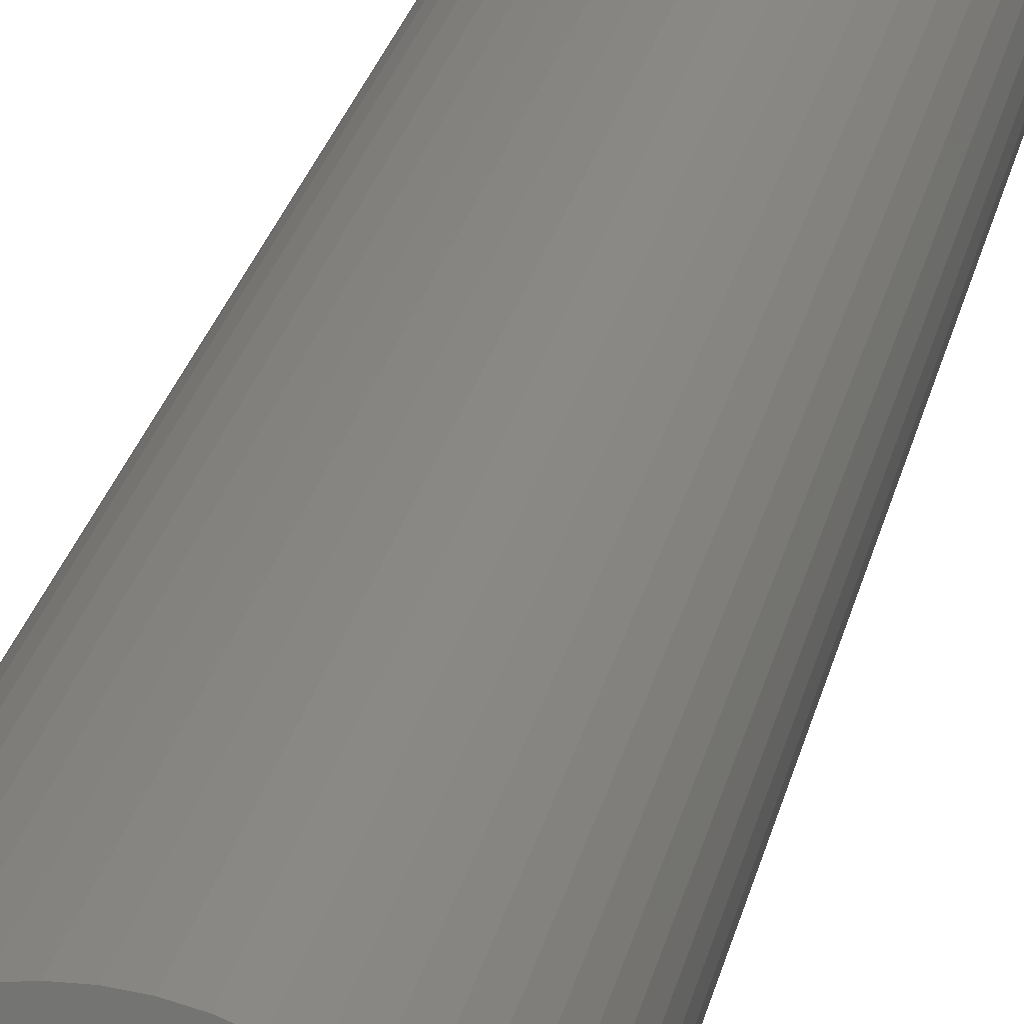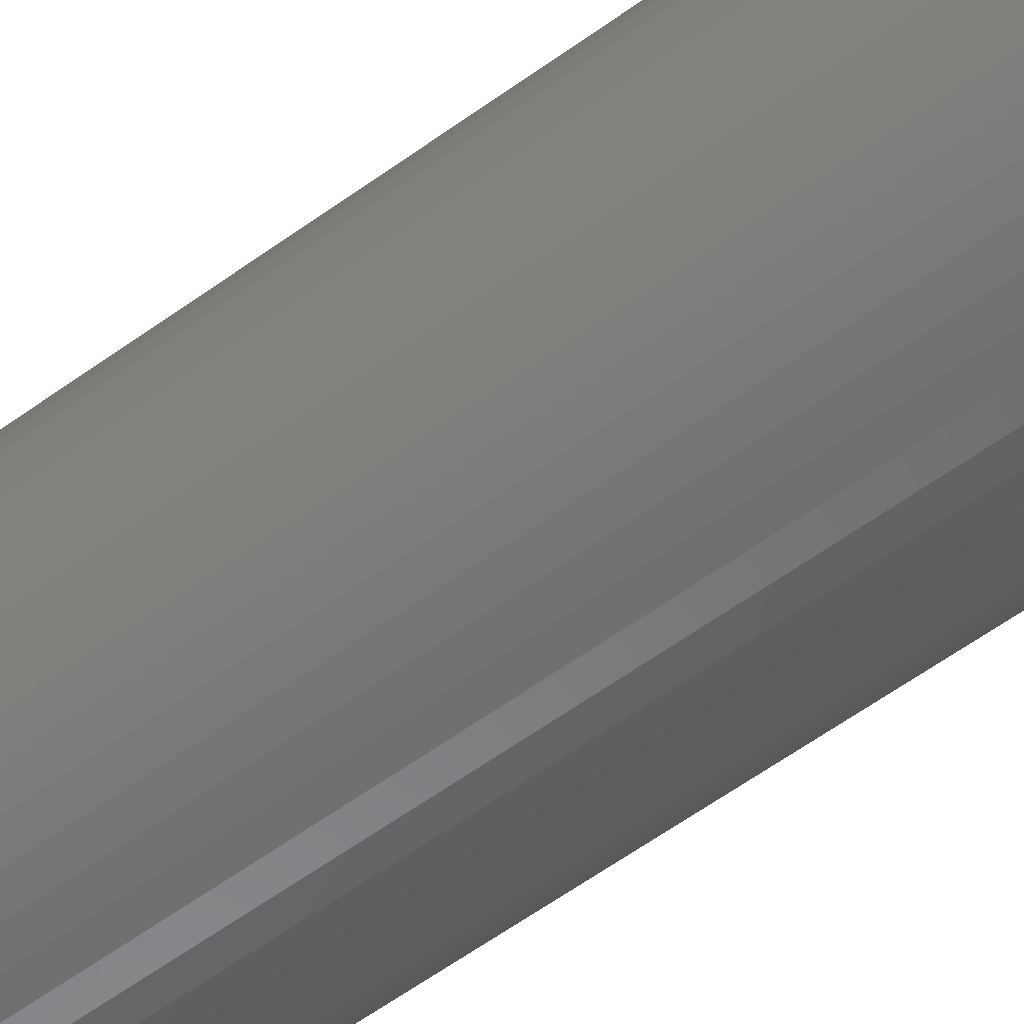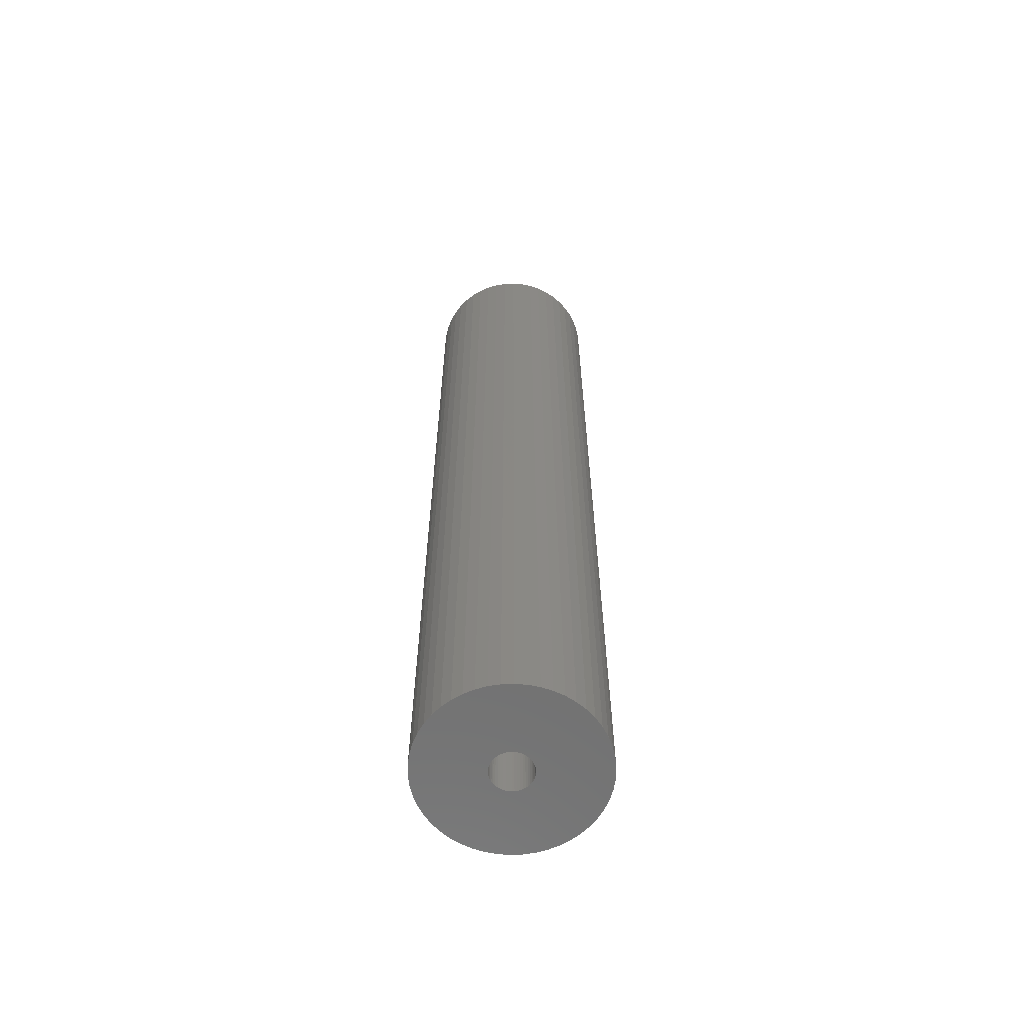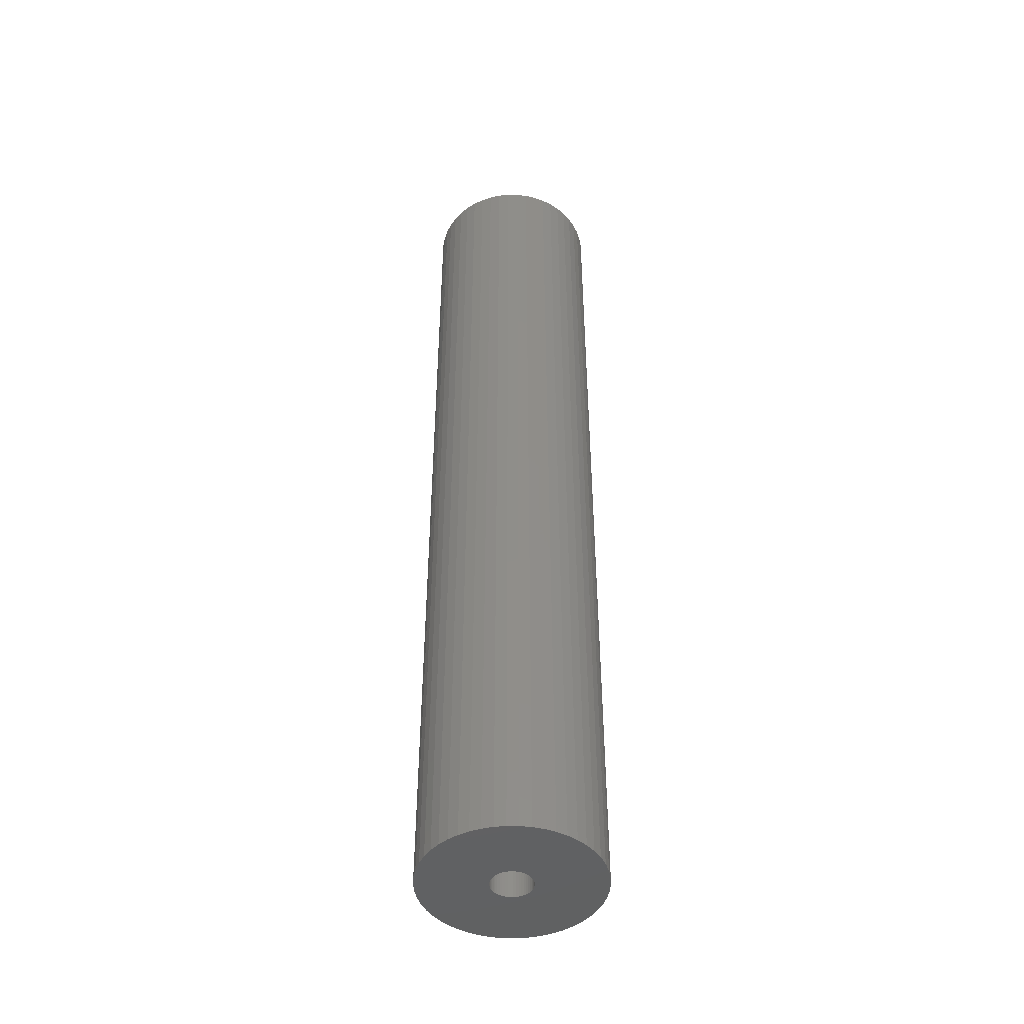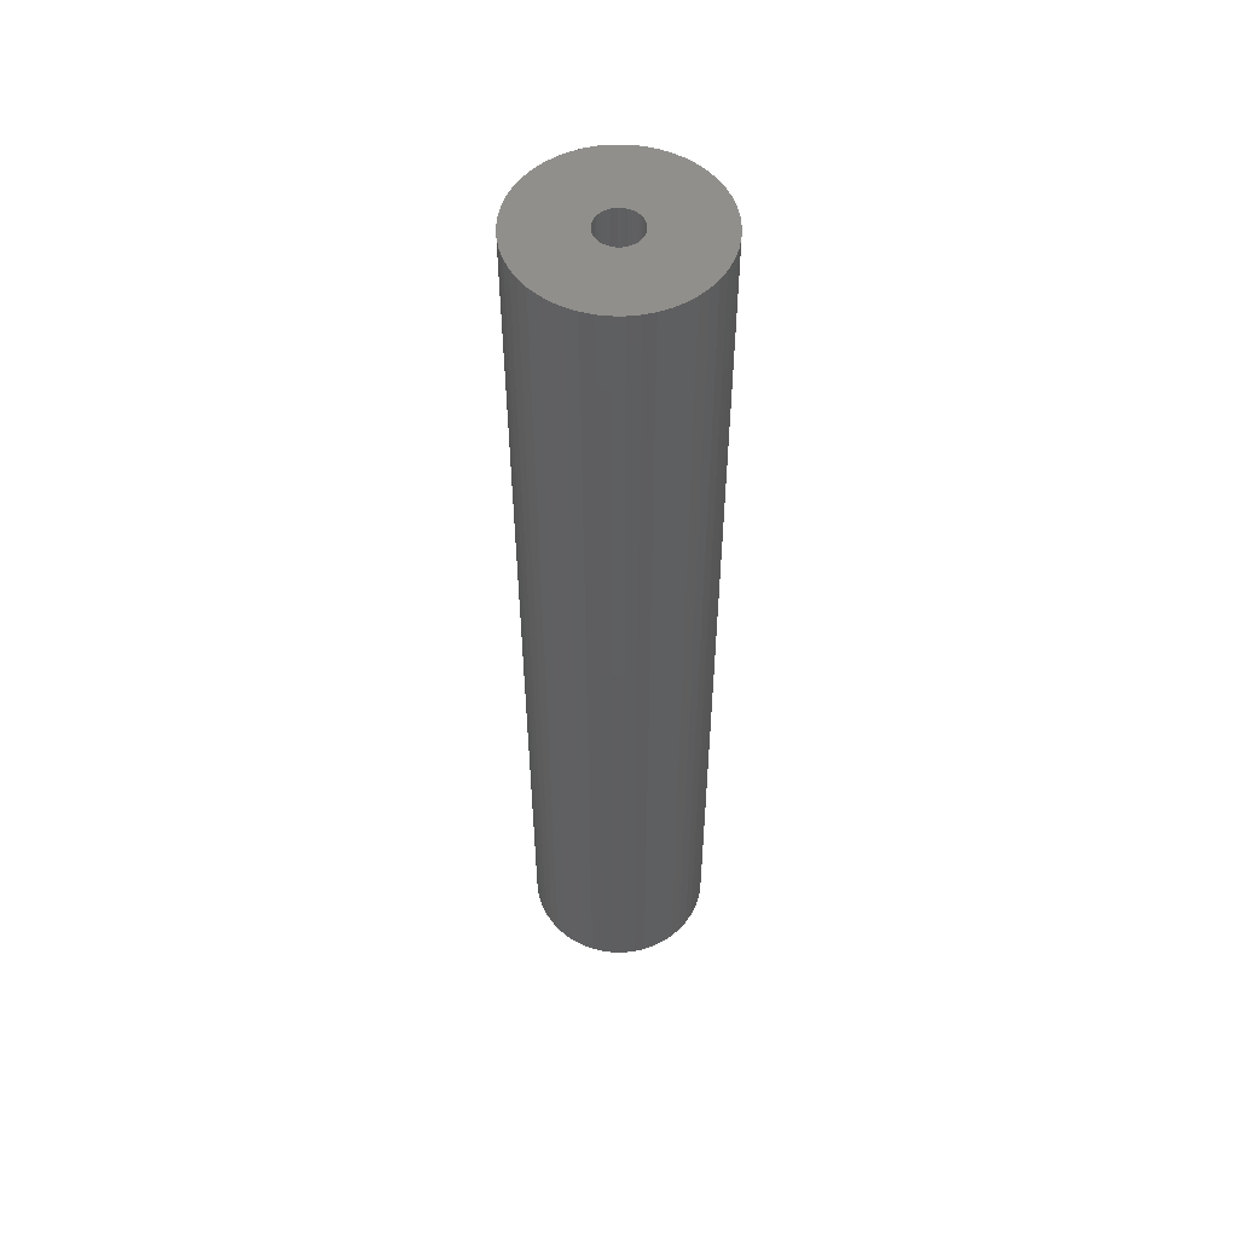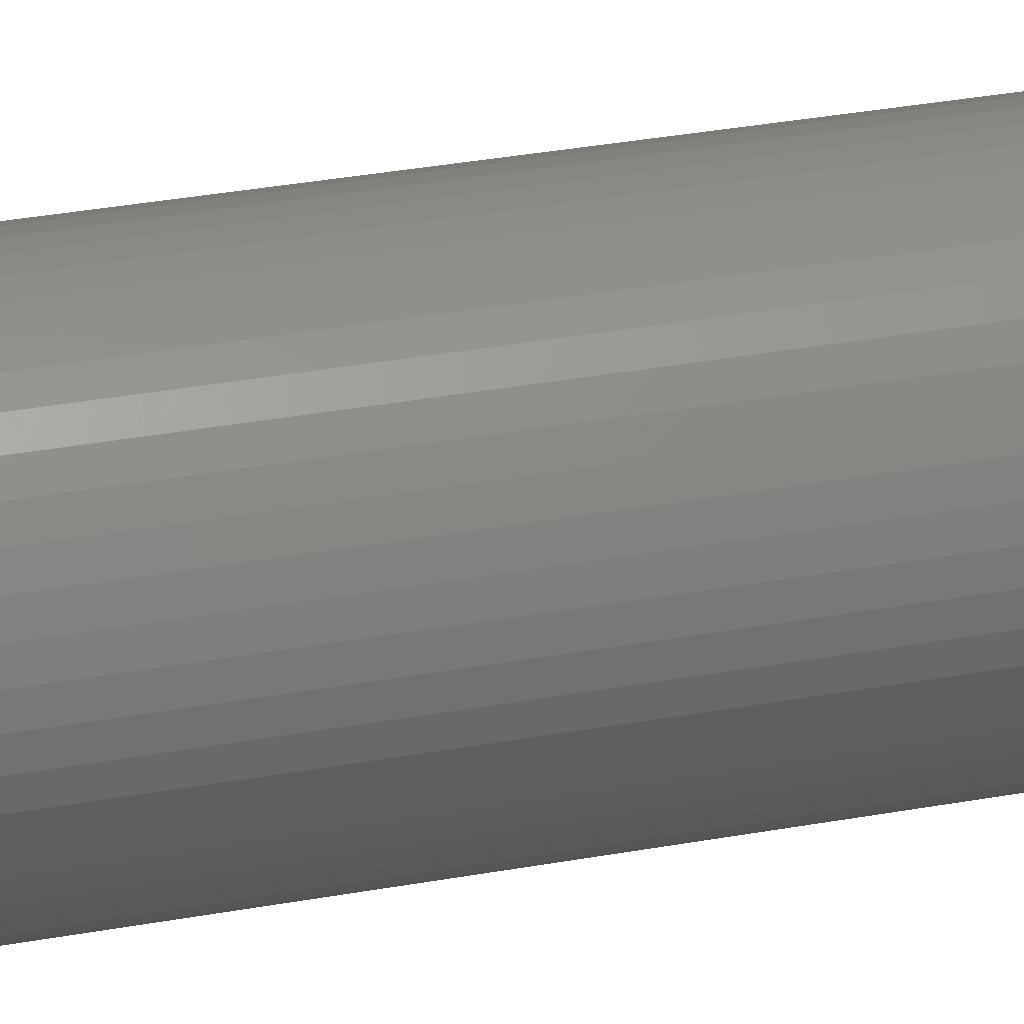
<metadata>
{"format":"stl","ext":"stl","renderer":"f3d","projection":"perspective","resolution":1024,"background":"white","views":[{"elev":21.4,"azim":10.1,"up":"+Y"},{"elev":-54.8,"azim":-51.8,"up":"+Y"},{"elev":-62.5,"azim":146.4,"up":"+Z"},{"elev":-45.7,"azim":6.7,"up":"+Z"},{"elev":53.8,"azim":-13.9,"up":"+Z"},{"elev":29.9,"azim":74.5,"up":"+Y"}]}
</metadata>
<code>
# stl→obj: 200 verts, 400 faces
v 6.5 0 35
v 6.449 0.8147 -35
v 6.449 0.8147 35
v 6.5 0 -35
v -6.5 0 -35
v -6.449 0.8147 35
v -6.449 0.8147 -35
v -6.5 0 35
v 0.4081 6.487 -35
v -0.4081 6.487 35
v 0.4081 6.487 35
v -0.4081 6.487 -35
v 4.738 4.45 -35
v 4.143 5.008 35
v 4.738 4.45 35
v 4.143 5.008 -35
v -4.143 5.008 -35
v -4.738 4.45 35
v -4.143 5.008 35
v -4.738 4.45 -35
v -2.009 6.182 -35
v -2.768 5.881 35
v -2.009 6.182 35
v -2.768 5.881 -35
v 6.044 2.393 35
v 5.696 3.131 -35
v 5.696 3.131 35
v 6.044 2.393 -35
v 5.259 3.821 -35
v 5.259 3.821 35
v 2.768 5.881 -35
v 2.009 6.182 35
v 2.768 5.881 35
v 2.009 6.182 -35
v 1.218 6.385 35
v 1.218 6.385 -35
v 3.483 5.488 35
v 3.483 5.488 -35
v -5.696 3.131 -35
v -5.259 3.821 35
v -5.259 3.821 -35
v -5.696 3.131 35
v -6.296 1.616 -35
v -6.044 2.393 35
v -6.044 2.393 -35
v -6.296 1.616 35
v -3.483 5.488 -35
v -3.483 5.488 35
v -1.218 6.385 35
v -1.218 6.385 -35
v -2.009 -6.182 -35
v -1.218 -6.385 35
v -2.009 -6.182 35
v -1.218 -6.385 -35
v 0.4081 -6.487 -35
v 1.218 -6.385 35
v 0.4081 -6.487 35
v 1.218 -6.385 -35
v 6.296 1.616 35
v 6.296 1.616 -35
v 6.449 -0.8147 35
v 6.449 -0.8147 -35
v 4.738 -4.45 35
v 5.259 -3.821 -35
v 5.259 -3.821 35
v 4.738 -4.45 -35
v -0.4081 -6.487 35
v -0.4081 -6.487 -35
v -6.044 -2.393 -35
v -6.296 -1.616 35
v -6.296 -1.616 -35
v -6.044 -2.393 35
v 2.009 -6.182 -35
v 2.768 -5.881 35
v 2.009 -6.182 35
v 2.768 -5.881 -35
v 1.5 0 35
v 1.488 0.188 35
v 1.453 0.373 35
v 1.488 -0.188 35
v 1.395 0.5522 35
v 6.296 -1.616 35
v 1.314 0.7226 35
v 1.453 -0.373 35
v 1.214 0.8817 35
v 6.044 -2.393 35
v 1.093 1.027 35
v 1.395 -0.5522 35
v 0.9561 1.156 35
v 5.696 -3.131 35
v 0.8037 1.266 35
v 1.314 -0.7226 35
v 0.6387 1.357 35
v 1.214 -0.8817 35
v 0.4635 1.427 35
v 0.2811 1.473 35
v 0.09418 1.497 35
v -0.09418 1.497 35
v -0.2811 1.473 35
v -0.4635 1.427 35
v -0.6387 1.357 35
v -0.8037 1.266 35
v -0.9561 1.156 35
v -1.093 1.027 35
v -1.214 0.8817 35
v 1.093 -1.027 35
v 4.143 -5.008 35
v 0.9561 -1.156 35
v 3.483 -5.488 35
v 0.8037 -1.266 35
v 0.6387 -1.357 35
v 0.4635 -1.427 35
v 0.2811 -1.473 35
v 0.09418 -1.497 35
v -0.09418 -1.497 35
v -0.2811 -1.473 35
v -0.4635 -1.427 35
v -0.6387 -1.357 35
v -2.768 -5.881 35
v -0.8037 -1.266 35
v -3.483 -5.488 35
v -0.9561 -1.156 35
v -4.143 -5.008 35
v -1.093 -1.027 35
v -4.738 -4.45 35
v -1.214 -0.8817 35
v -5.259 -3.821 35
v -1.314 -0.7226 35
v -5.696 -3.131 35
v -1.395 -0.5522 35
v -1.453 -0.373 35
v -1.488 -0.188 35
v -6.449 -0.8147 35
v -1.5 0 35
v -1.314 0.7226 35
v -1.395 0.5522 35
v -1.453 0.373 35
v -1.488 0.188 35
v 6.296 -1.616 -35
v 6.044 -2.393 -35
v 3.483 -5.488 -35
v 4.143 -5.008 -35
v 5.696 -3.131 -35
v -2.768 -5.881 -35
v -4.738 -4.45 -35
v -5.259 -3.821 -35
v -6.449 -0.8147 -35
v -4.143 -5.008 -35
v -5.696 -3.131 -35
v 1.5 0 -35
v 1.488 -0.188 -35
v 1.453 -0.373 -35
v 1.488 0.188 -35
v 1.395 -0.5522 -35
v 1.314 -0.7226 -35
v 1.453 0.373 -35
v 1.214 -0.8817 -35
v 1.093 -1.027 -35
v 1.395 0.5522 -35
v 0.9561 -1.156 -35
v 0.8037 -1.266 -35
v 1.314 0.7226 -35
v 0.6387 -1.357 -35
v 1.214 0.8817 -35
v 0.4635 -1.427 -35
v 0.2811 -1.473 -35
v 0.09418 -1.497 -35
v -0.09418 -1.497 -35
v -0.2811 -1.473 -35
v -0.4635 -1.427 -35
v -0.6387 -1.357 -35
v -0.8037 -1.266 -35
v -3.483 -5.488 -35
v -0.9561 -1.156 -35
v -1.093 -1.027 -35
v -1.214 -0.8817 -35
v 1.093 1.027 -35
v 0.9561 1.156 -35
v 0.8037 1.266 -35
v 0.6387 1.357 -35
v 0.4635 1.427 -35
v 0.2811 1.473 -35
v 0.09418 1.497 -35
v -0.09418 1.497 -35
v -0.2811 1.473 -35
v -0.4635 1.427 -35
v -0.6387 1.357 -35
v -0.8037 1.266 -35
v -0.9561 1.156 -35
v -1.093 1.027 -35
v -1.214 0.8817 -35
v -1.314 0.7226 -35
v -1.395 0.5522 -35
v -1.453 0.373 -35
v -1.488 0.188 -35
v -1.5 0 -35
v -1.314 -0.7226 -35
v -1.395 -0.5522 -35
v -1.453 -0.373 -35
v -1.488 -0.188 -35
f 1 2 3
f 2 1 4
f 5 6 7
f 6 5 8
f 9 10 11
f 10 9 12
f 13 14 15
f 14 13 16
f 17 18 19
f 18 17 20
f 21 22 23
f 22 21 24
f 25 26 27
f 26 25 28
f 27 29 30
f 29 27 26
f 31 32 33
f 32 31 34
f 34 35 32
f 35 34 36
f 16 37 14
f 37 16 38
f 39 40 41
f 40 39 42
f 41 18 20
f 18 41 40
f 43 44 45
f 44 43 46
f 47 19 48
f 19 47 17
f 12 49 10
f 49 12 50
f 51 52 53
f 52 51 54
f 55 56 57
f 56 55 58
f 59 28 25
f 28 59 60
f 3 60 59
f 60 3 2
f 30 13 15
f 13 30 29
f 36 11 35
f 11 36 9
f 38 33 37
f 33 38 31
f 45 42 39
f 42 45 44
f 61 4 1
f 4 61 62
f 63 64 65
f 64 63 66
f 54 67 52
f 67 54 68
f 69 70 71
f 70 69 72
f 73 74 75
f 74 73 76
f 58 75 56
f 75 58 73
f 77 1 3
f 78 3 59
f 1 77 61
f 79 59 25
f 80 61 77
f 81 25 27
f 61 80 82
f 83 27 30
f 84 82 80
f 85 30 15
f 82 84 86
f 87 15 14
f 88 86 84
f 89 14 37
f 86 88 90
f 91 37 33
f 92 90 88
f 93 33 32
f 90 92 65
f 94 65 92
f 3 78 77
f 59 79 78
f 25 81 79
f 27 83 81
f 95 32 35
f 30 85 83
f 15 87 85
f 14 89 87
f 37 91 89
f 33 93 91
f 32 95 93
f 96 35 11
f 35 96 95
f 11 97 96
f 11 98 97
f 10 98 11
f 98 10 99
f 49 99 10
f 99 49 100
f 23 100 49
f 100 23 101
f 22 101 23
f 101 22 102
f 48 102 22
f 102 48 103
f 19 103 48
f 103 19 104
f 18 104 19
f 104 18 105
f 40 105 18
f 65 94 63
f 106 63 94
f 63 106 107
f 108 107 106
f 107 108 109
f 110 109 108
f 109 110 74
f 111 74 110
f 74 111 75
f 112 75 111
f 75 112 56
f 113 56 112
f 56 113 57
f 114 57 113
f 115 57 114
f 67 115 116
f 115 67 57
f 52 116 117
f 53 117 118
f 119 118 120
f 121 120 122
f 123 122 124
f 125 124 126
f 116 52 67
f 127 126 128
f 129 128 130
f 72 130 131
f 70 131 132
f 133 132 134
f 105 40 135
f 117 53 52
f 42 135 40
f 118 119 53
f 135 42 136
f 120 121 119
f 44 136 42
f 122 123 121
f 136 44 137
f 124 125 123
f 46 137 44
f 126 127 125
f 137 46 138
f 128 129 127
f 6 138 46
f 130 72 129
f 138 6 134
f 131 70 72
f 8 134 6
f 132 133 70
f 134 8 133
f 7 46 43
f 46 7 6
f 24 48 22
f 48 24 47
f 50 23 49
f 23 50 21
f 86 139 82
f 139 86 140
f 82 62 61
f 62 82 139
f 76 109 74
f 109 76 141
f 142 63 107
f 63 142 66
f 65 143 90
f 143 65 64
f 90 140 86
f 140 90 143
f 144 53 119
f 53 144 51
f 145 127 146
f 127 145 125
f 147 8 5
f 8 147 133
f 141 107 109
f 107 141 142
f 68 57 67
f 57 68 55
f 145 123 125
f 123 145 148
f 149 72 69
f 72 149 129
f 150 4 62
f 151 62 139
f 4 150 2
f 152 139 140
f 153 2 150
f 154 140 143
f 2 153 60
f 155 143 64
f 156 60 153
f 157 64 66
f 60 156 28
f 158 66 142
f 159 28 156
f 160 142 141
f 28 159 26
f 161 141 76
f 162 26 159
f 163 76 73
f 26 162 29
f 164 29 162
f 62 151 150
f 139 152 151
f 140 154 152
f 143 155 154
f 165 73 58
f 64 157 155
f 66 158 157
f 142 160 158
f 141 161 160
f 76 163 161
f 73 165 163
f 166 58 55
f 58 166 165
f 55 167 166
f 55 168 167
f 68 168 55
f 168 68 169
f 54 169 68
f 169 54 170
f 51 170 54
f 170 51 171
f 144 171 51
f 171 144 172
f 173 172 144
f 172 173 174
f 148 174 173
f 174 148 175
f 145 175 148
f 175 145 176
f 146 176 145
f 29 164 13
f 177 13 164
f 13 177 16
f 178 16 177
f 16 178 38
f 179 38 178
f 38 179 31
f 180 31 179
f 31 180 34
f 181 34 180
f 34 181 36
f 182 36 181
f 36 182 9
f 183 9 182
f 184 9 183
f 12 184 185
f 184 12 9
f 50 185 186
f 21 186 187
f 24 187 188
f 47 188 189
f 17 189 190
f 20 190 191
f 185 50 12
f 41 191 192
f 39 192 193
f 45 193 194
f 43 194 195
f 7 195 196
f 176 146 197
f 186 21 50
f 149 197 146
f 187 24 21
f 197 149 198
f 188 47 24
f 69 198 149
f 189 17 47
f 198 69 199
f 190 20 17
f 71 199 69
f 191 41 20
f 199 71 200
f 192 39 41
f 147 200 71
f 193 45 39
f 200 147 196
f 194 43 45
f 5 196 147
f 195 7 43
f 196 5 7
f 71 133 147
f 133 71 70
f 146 129 149
f 129 146 127
f 173 119 121
f 119 173 144
f 148 121 123
f 121 148 173
f 137 193 136
f 193 137 194
f 162 85 164
f 85 162 83
f 181 93 95
f 93 181 180
f 187 100 101
f 100 187 186
f 136 192 135
f 192 136 193
f 152 80 151
f 80 152 84
f 153 79 156
f 79 153 78
f 178 87 89
f 87 178 177
f 180 91 93
f 91 180 179
f 138 194 137
f 194 138 195
f 105 190 104
f 190 105 191
f 185 98 99
f 98 185 184
f 190 103 104
f 103 190 189
f 150 78 153
f 78 150 77
f 161 111 110
f 111 161 163
f 164 87 177
f 87 164 85
f 184 97 98
f 97 184 183
f 182 95 96
f 95 182 181
f 179 89 91
f 89 179 178
f 134 195 138
f 195 134 196
f 135 191 105
f 191 135 192
f 186 99 100
f 99 186 185
f 189 102 103
f 102 189 188
f 188 101 102
f 101 188 187
f 151 77 150
f 77 151 80
f 167 115 114
f 115 167 168
f 166 114 113
f 114 166 167
f 159 83 162
f 83 159 81
f 156 81 159
f 81 156 79
f 183 96 97
f 96 183 182
f 155 88 154
f 88 155 92
f 154 84 152
f 84 154 88
f 158 108 106
f 108 158 160
f 158 94 157
f 94 158 106
f 157 92 155
f 92 157 94
f 169 117 116
f 117 169 170
f 132 196 134
f 196 132 200
f 128 198 130
f 198 128 197
f 174 124 122
f 124 174 175
f 163 112 111
f 112 163 165
f 165 113 112
f 113 165 166
f 160 110 108
f 110 160 161
f 170 118 117
f 118 170 171
f 168 116 115
f 116 168 169
f 131 200 132
f 200 131 199
f 172 122 120
f 122 172 174
f 130 199 131
f 199 130 198
f 124 176 126
f 176 124 175
f 126 197 128
f 197 126 176
f 171 120 118
f 120 171 172

</code>
